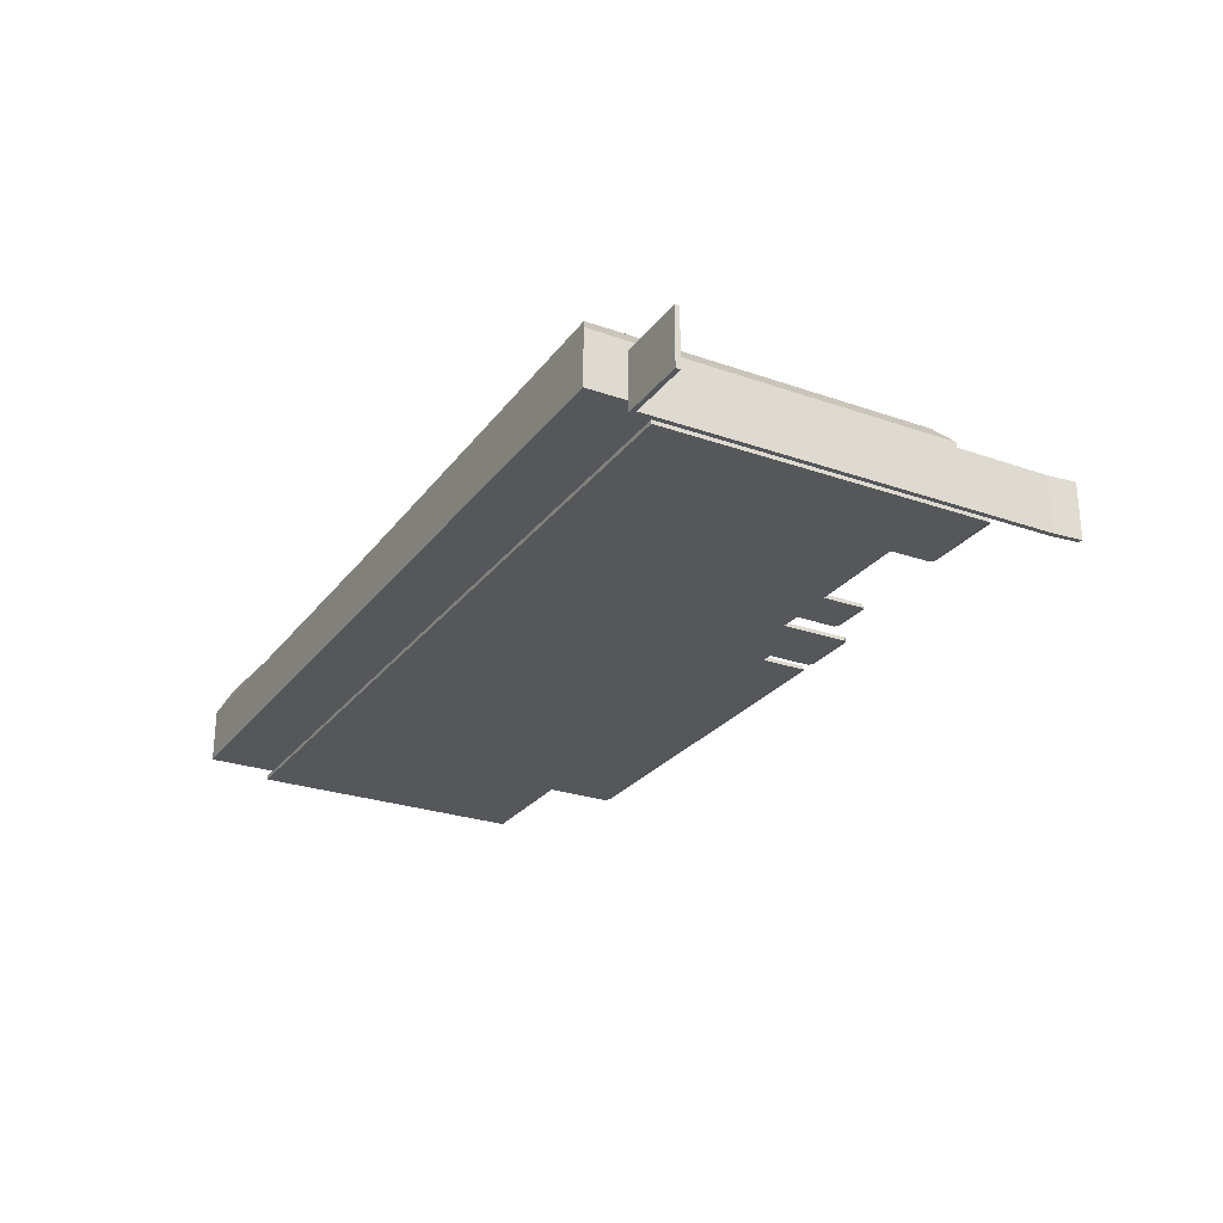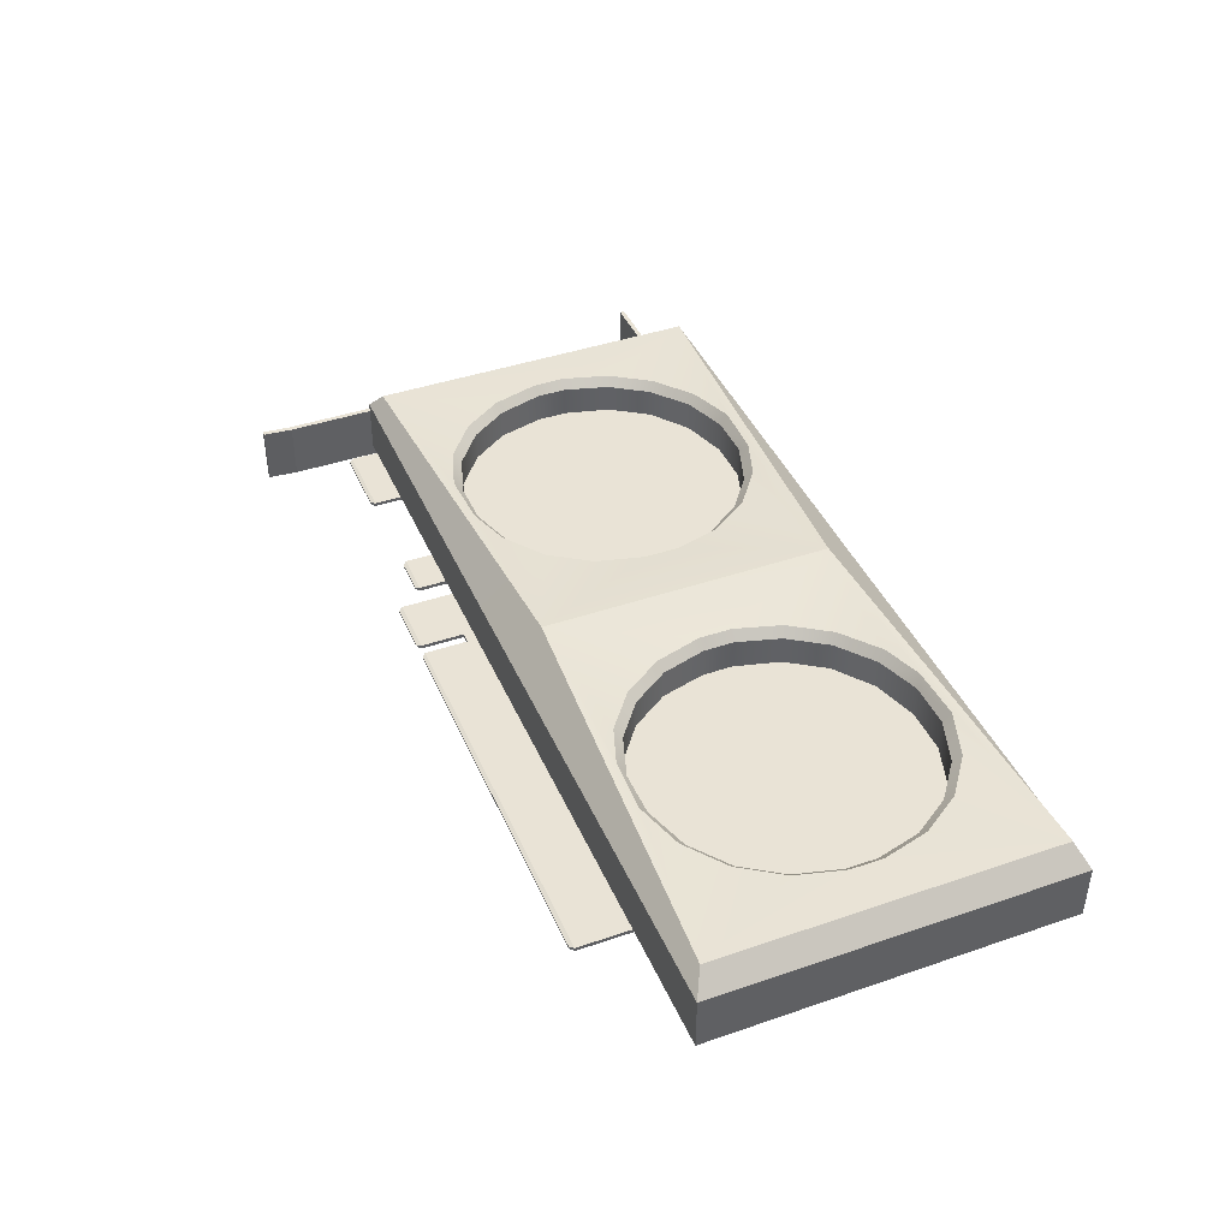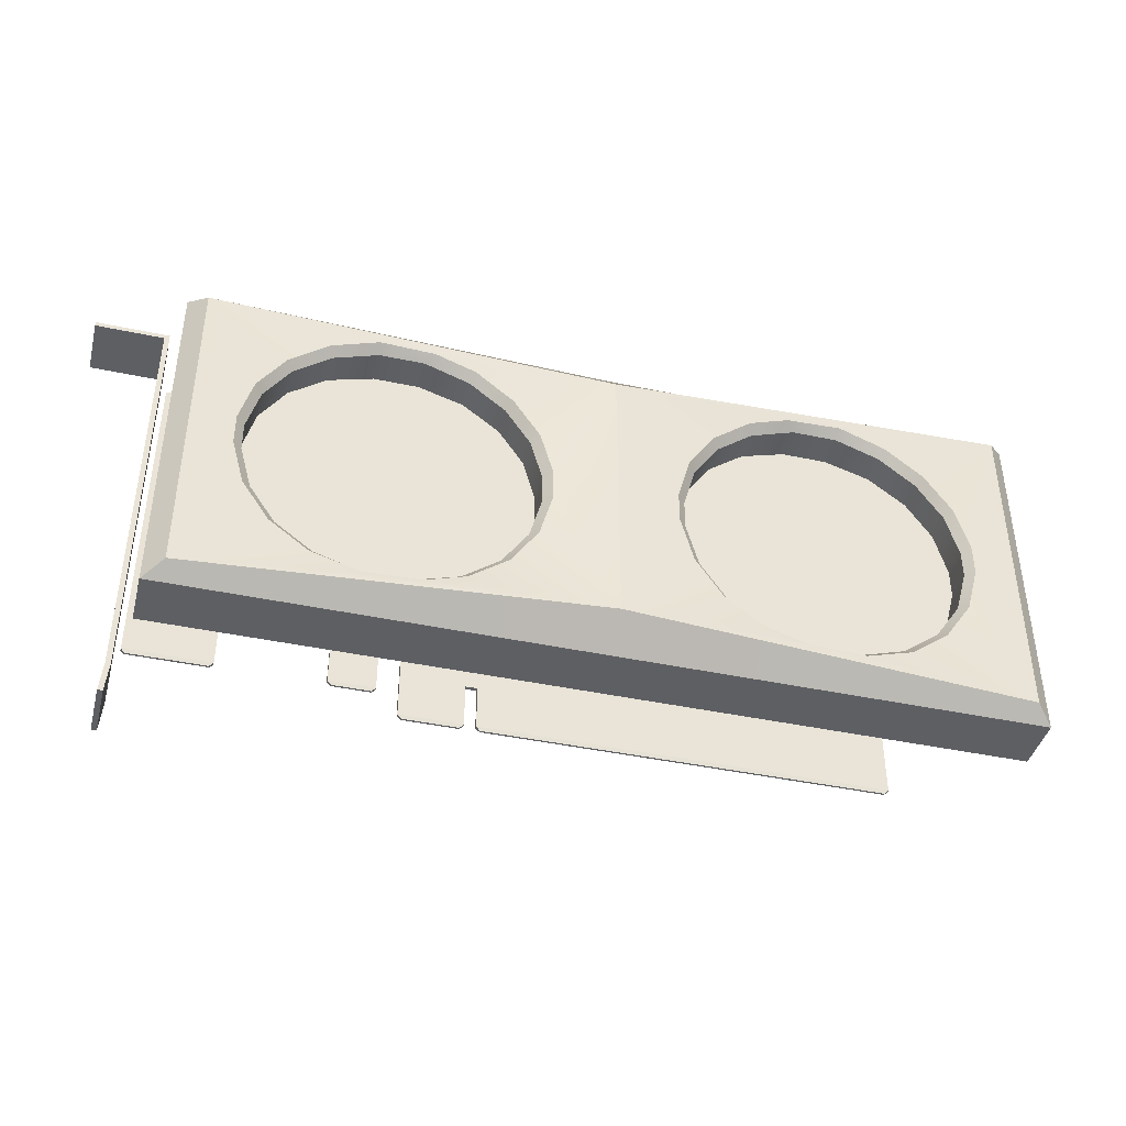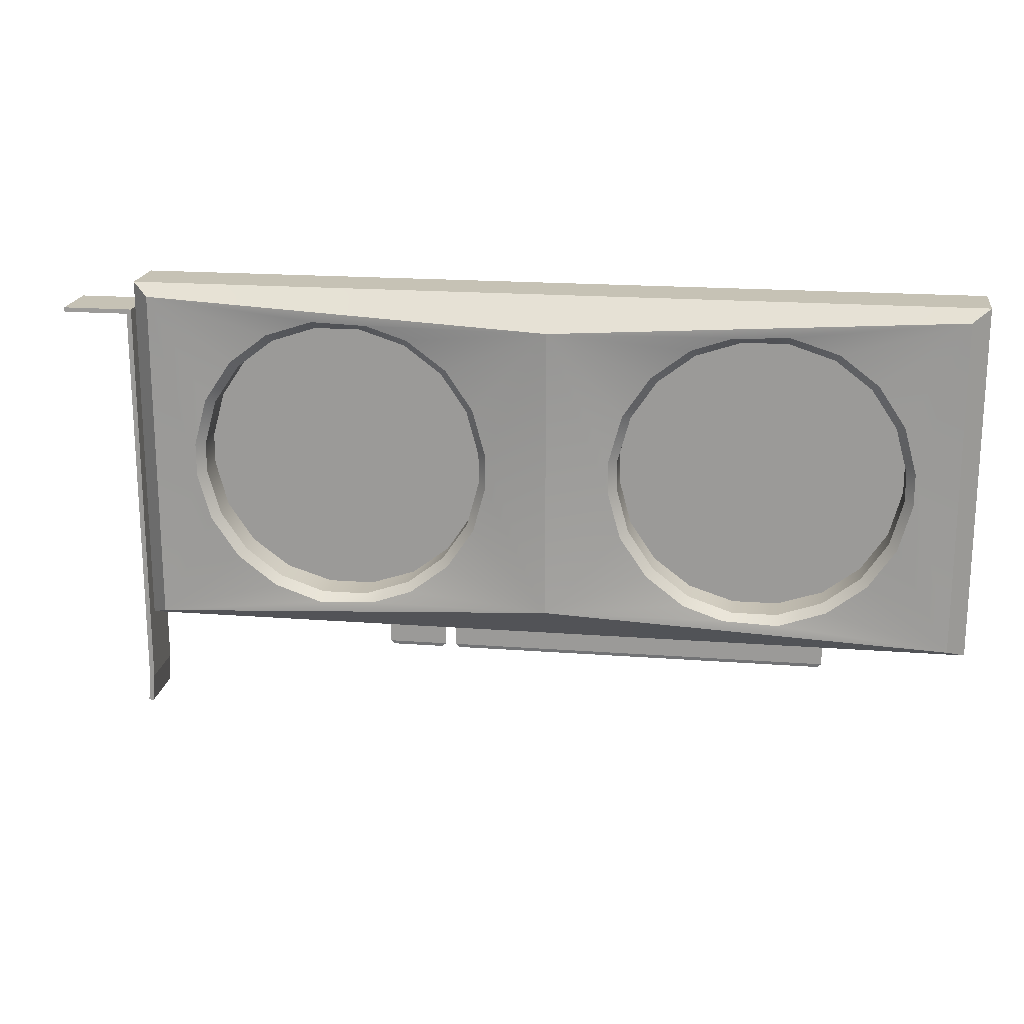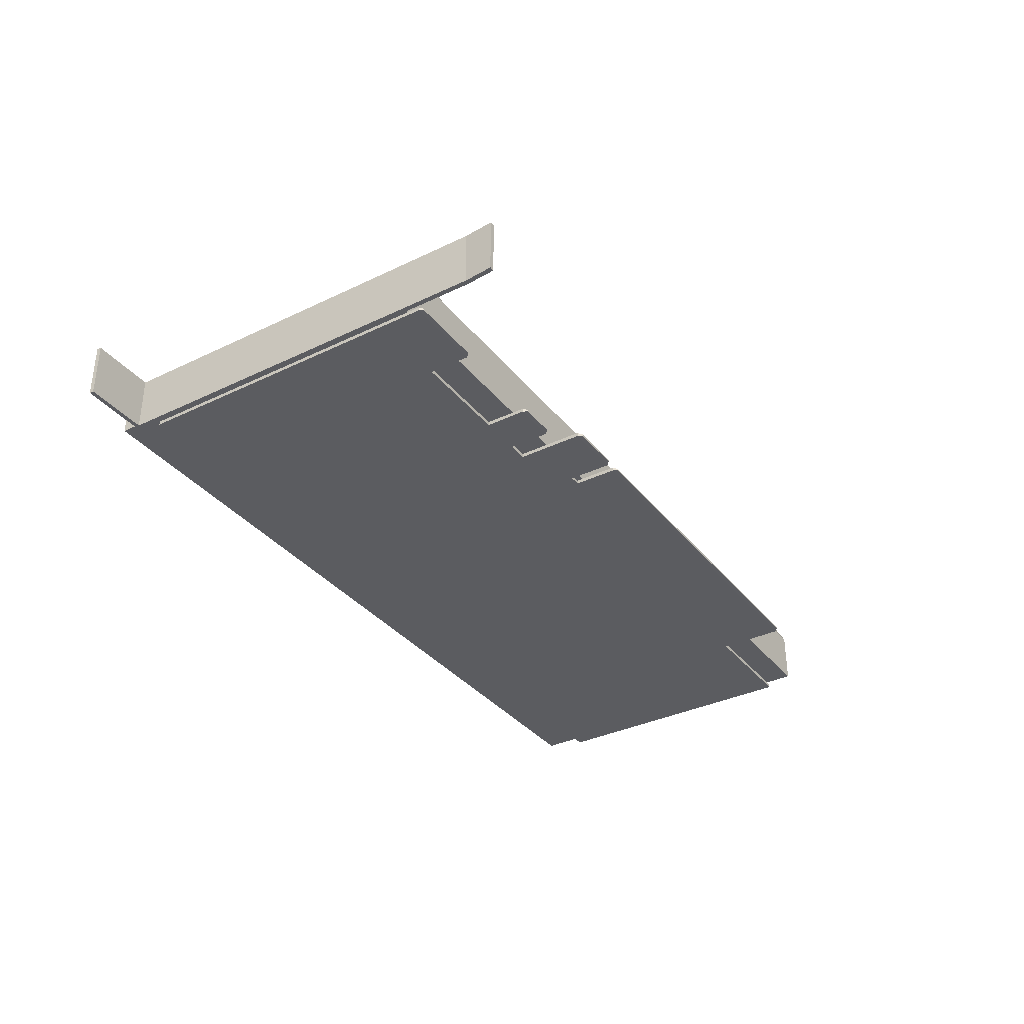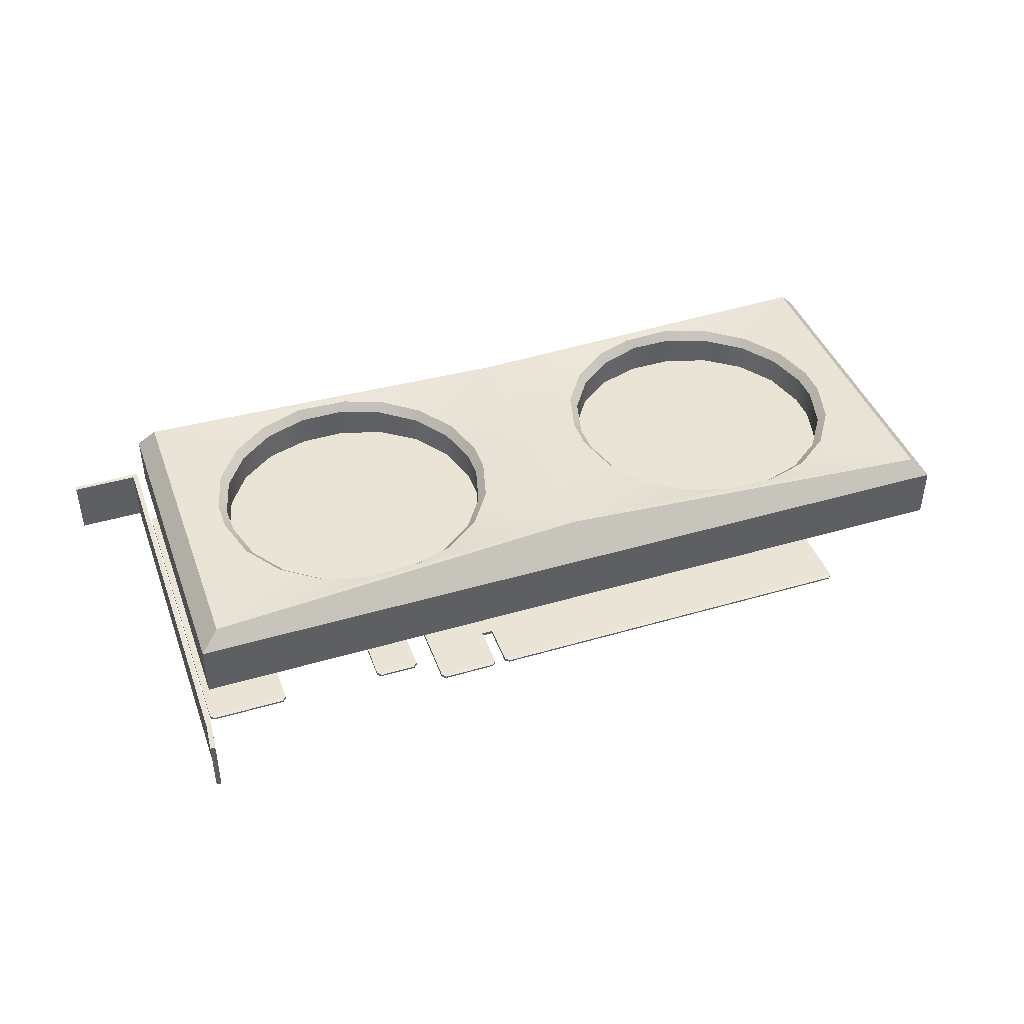
<metadata>
{"format":"obj","ext":"obj","renderer":"f3d","projection":"perspective","resolution":1024,"background":"white","views":[{"elev":-26.4,"azim":-118.8,"up":"+Z"},{"elev":42.0,"azim":67.6,"up":"+Z"},{"elev":-41.8,"azim":-14.4,"up":"+Y"},{"elev":18.9,"azim":8.2,"up":"+Y"},{"elev":-34.8,"azim":-57.2,"up":"+Z"},{"elev":42.5,"azim":-19.4,"up":"+Z"}]}
</metadata>
<code>
o GPU_Cube.001
v -2.14 0.06 0
v -2.14 1.96 0
v 2.36 0.06 0
v 2.36 1.96 0
v 0.11 1.96 0
v 0.11 0.06 0
v -1.135 1.757 0.1892
v -1.768 1.09 0.1945
v -1.373 1.677 0.1949
v -1.567 1.528 0.1976
v -1.703 1.327 0.1975
v -0.2623 1.09 0.1945
v -0.8955 1.757 0.1892
v -0.3269 1.327 0.1975
v -0.4625 1.528 0.1976
v -0.6571 1.677 0.1949
v -0.8955 0.2635 0.1892
v -0.2623 0.9302 0.1945
v -0.6571 0.3429 0.1949
v -0.4625 0.4918 0.1976
v -0.3269 0.6935 0.1975
v -1.768 0.9302 0.1945
v -1.135 0.2635 0.1892
v -1.703 0.6935 0.1975
v -1.567 0.4918 0.1976
v -1.373 0.3429 0.1949
v 1.115 1.757 0.1892
v 0.4823 1.09 0.1945
v 0.8771 1.677 0.1949
v 0.6825 1.528 0.1976
v 0.5469 1.327 0.1975
v 1.988 1.09 0.1945
v 1.355 1.757 0.1892
v 1.923 1.327 0.1975
v 1.787 1.528 0.1976
v 1.593 1.677 0.1949
v 1.355 0.2635 0.1892
v 1.988 0.9302 0.1945
v 1.593 0.3429 0.1949
v 1.787 0.4918 0.1976
v 1.923 0.6935 0.1975
v 0.4823 0.9302 0.1945
v 1.115 0.2635 0.1892
v 0.5469 0.6935 0.1975
v 0.6825 0.4918 0.1976
v 0.8771 0.3429 0.1949
v -2.14 0.06 0.2912
v -2.039 0.1153 0.3998
v -2.039 1.905 0.3998
v -2.14 1.96 0.2912
v 2.259 0.1153 0.3998
v 2.36 0.06 0.2912
v 2.259 1.905 0.3998
v 2.36 1.96 0.2912
v 0.11 1.96 0.2912
v 0.11 1.785 0.4391
v 0.11 0.06 0.2912
v 0.11 0.2345 0.4391
v -0.8495 1.788 0.4112
v -0.8955 1.757 0.3612
v -0.2623 1.09 0.356
v -0.2182 1.096 0.4049
v -0.6571 1.677 0.3556
v -0.6349 1.716 0.4066
v -0.4625 1.528 0.3529
v -0.4298 1.559 0.4007
v -0.3269 1.327 0.353
v -0.2863 1.345 0.401
v -1.812 1.096 0.4002
v -1.768 1.09 0.356
v -1.134 1.757 0.3612
v -1.143 1.8 0.4116
v -1.703 1.327 0.353
v -1.744 1.345 0.398
v -1.567 1.528 0.3529
v -1.6 1.559 0.3974
v -1.373 1.677 0.3556
v -1.394 1.717 0.401
v -1.143 0.2202 0.4116
v -1.134 0.2635 0.3612
v -1.768 0.9302 0.356
v -1.812 0.9241 0.4002
v -1.373 0.3429 0.3556
v -1.394 0.3033 0.401
v -1.567 0.4918 0.3529
v -1.6 0.461 0.3974
v -1.703 0.6935 0.353
v -1.744 0.6747 0.398
v -0.2182 0.9241 0.4049
v -0.2623 0.9302 0.356
v -0.8955 0.2635 0.3612
v -0.8495 0.2315 0.4112
v -0.3269 0.6935 0.353
v -0.2863 0.6746 0.401
v -0.4625 0.4918 0.3529
v -0.4298 0.4612 0.4007
v -0.6571 0.3429 0.3556
v -0.6349 0.3045 0.4066
v 1.363 1.8 0.4116
v 1.354 1.757 0.3612
v 1.988 1.09 0.356
v 2.032 1.096 0.4002
v 1.593 1.677 0.3556
v 1.614 1.717 0.401
v 1.787 1.528 0.3529
v 1.82 1.559 0.3974
v 1.923 1.327 0.353
v 1.964 1.345 0.398
v 0.4382 1.096 0.4049
v 0.4823 1.09 0.356
v 1.116 1.757 0.3612
v 1.069 1.788 0.4112
v 0.5469 1.327 0.353
v 0.5063 1.345 0.401
v 0.6825 1.528 0.3529
v 0.6498 1.559 0.4007
v 0.8771 1.677 0.3556
v 0.8549 1.716 0.4066
v 1.069 0.2315 0.4112
v 1.116 0.2635 0.3612
v 0.4823 0.9302 0.356
v 0.4382 0.9241 0.4049
v 0.8771 0.3429 0.3556
v 0.8549 0.3045 0.4066
v 0.6825 0.4918 0.3529
v 0.6498 0.4612 0.4007
v 0.5469 0.6935 0.353
v 0.5063 0.6746 0.401
v 2.032 0.9241 0.4002
v 1.988 0.9302 0.356
v 1.354 0.2635 0.3612
v 1.363 0.2202 0.4116
v 1.923 0.6935 0.353
v 1.964 0.6747 0.398
v 1.787 0.4918 0.3529
v 1.82 0.461 0.3974
v 1.593 0.3429 0.3556
v 1.614 0.3033 0.401
v -2.17 0.16 -0.1
v 2.26 0.16 -0.1
v -2.17 1.66 -0.1
v 2.26 1.66 -0.1
v -1.736 0.16 -0.1
v -1.736 1.66 -0.1
v -1.198 0.16 -0.1
v -1.198 1.66 -0.1
v -2.17 -0.06216 -0.1
v -1.736 -0.06216 -0.1
v -0.9629 0.16 -0.1
v -0.9629 1.66 -0.1
v -0.853 0.16 -0.1
v -0.853 1.66 -0.1
v 1.617 0.16 -0.1
v 1.617 1.66 -0.1
v -0.5304 1.66 -0.1
v -0.5304 0.03439 -0.1
v -0.4709 0.03439 -0.1
v -0.4709 1.66 -0.1
v -0.853 -0.196 -0.1
v -0.5304 -0.196 -0.1
v 1.617 -0.196 -0.1
v -0.4709 -0.196 -0.1
v -1.198 -0.06 -0.1
v -0.9629 -0.06 -0.1
v -2.15 -0.08216 -0.095
v -1.756 -0.08216 -0.095
v -0.833 -0.216 -0.095
v -0.5504 -0.216 -0.095
v 1.597 -0.216 -0.095
v -0.4509 -0.216 -0.095
v -1.178 -0.08 -0.095
v -0.9829 -0.08 -0.095
v -2.17 0.16 -0.08
v 2.26 0.16 -0.08
v -2.17 1.66 -0.08
v 2.26 1.66 -0.08
v -1.736 0.16 -0.08
v -1.736 1.66 -0.08
v -1.198 0.16 -0.08
v -1.198 1.66 -0.08
v -2.17 -0.06216 -0.08
v -1.736 -0.06216 -0.08
v -0.9629 0.16 -0.08
v -0.9629 1.66 -0.08
v -0.853 0.16 -0.08
v -0.853 1.66 -0.08
v 1.617 0.16 -0.08
v 1.617 1.66 -0.08
v -0.5304 1.66 -0.08
v -0.5304 0.03439 -0.08
v -0.4709 0.03439 -0.08
v -0.4709 1.66 -0.08
v -0.853 -0.196 -0.08
v -0.5304 -0.196 -0.08
v 1.617 -0.196 -0.08
v -0.4709 -0.196 -0.08
v -1.198 -0.06 -0.08
v -0.9629 -0.06 -0.08
v -2.15 -0.08216 -0.085
v -1.756 -0.08216 -0.085
v -0.833 -0.216 -0.085
v -0.5504 -0.216 -0.085
v 1.597 -0.216 -0.085
v -0.4509 -0.216 -0.085
v -1.178 -0.08 -0.085
v -0.9829 -0.08 -0.085
v -2.224 -0.3816 0.2
v -2.198 -0.3816 0.2
v -2.224 1.76 0.2
v -2.198 1.784 0.2
v -2.576 1.76 0.2
v -2.576 1.784 0.2
v -2.238 -0.5358 0.2
v -2.212 -0.5358 0.2
v -2.224 -0.3816 -0.1
v -2.198 -0.3816 -0.1
v -2.224 1.76 -0.1
v -2.198 1.784 -0.1
v -2.576 1.76 -0.1
v -2.576 1.784 -0.1
v -2.238 -0.5358 -0.1
v -2.212 -0.5358 -0.1
f 79 84 48
f 103 36 35 105
f 3 52 57 6
f 1 47 50 2
f 5 4 3 6
f 53 56 112 99
f 56 58 122 109
f 2 5 6 1
f 40 135 133 41
f 7 71 77 9
f 58 56 62 89
f 22 81 87 24
f 48 58 92 79
f 9 77 75 10
f 51 53 102 129
f 58 51 132 119
f 5 55 54 4
f 49 48 82 69
f 30 115 113 31
f 4 54 52 3
f 24 87 85 25
f 37 131 137 39
f 67 14 12 61
f 109 114 56
f 97 19 17 91
f 65 15 14 67
f 11 73 70 8
f 59 64 56
f 26 83 80 23
f 10 75 73 11
f 108 102 53
f 69 74 49
f 90 18 21 93
f 25 85 83 26
f 2 50 55 5
f 95 20 19 97
f 100 33 36 103
f 93 21 20 95
f 127 44 42 121
f 68 62 56
f 107 34 32 101
f 105 35 34 107
f 31 113 110 28
f 63 16 15 65
f 27 111 117 29
f 29 117 115 30
f 120 43 46 123
f 125 45 44 127
f 41 133 130 38
f 123 46 45 125
f 99 104 53
f 119 124 58
f 39 137 135 40
f 100 111 27 33
f 104 106 53
f 106 108 53
f 130 101 32 38
f 138 132 51
f 136 138 51
f 134 136 51
f 129 134 51
f 89 94 58
f 94 96 58
f 96 98 58
f 98 92 58
f 88 82 48
f 86 88 48
f 84 86 48
f 80 91 17 23
f 60 71 7 13
f 64 66 56
f 66 68 56
f 90 61 12 18
f 120 131 37 43
f 124 126 58
f 126 128 58
f 128 122 58
f 118 112 56
f 116 118 56
f 114 116 56
f 110 121 42 28
f 78 72 49
f 76 78 49
f 74 76 49
f 70 81 22 8
f 56 49 72 59
f 48 49 50 47
f 56 53 54 55
f 53 51 52 54
f 58 48 47 57
f 49 56 55 50
f 51 58 57 52
f 6 57 47 1
f 60 63 64 59
f 63 65 66 64
f 65 67 68 66
f 67 61 62 68
f 70 73 74 69
f 73 75 76 74
f 75 77 78 76
f 77 71 72 78
f 80 83 84 79
f 83 85 86 84
f 85 87 88 86
f 87 81 82 88
f 90 93 94 89
f 93 95 96 94
f 95 97 98 96
f 97 91 92 98
f 100 103 104 99
f 103 105 106 104
f 105 107 108 106
f 107 101 102 108
f 110 113 114 109
f 113 115 116 114
f 115 117 118 116
f 117 111 112 118
f 120 123 124 119
f 123 125 126 124
f 125 127 128 126
f 127 121 122 128
f 130 133 134 129
f 133 135 136 134
f 135 137 138 136
f 137 131 132 138
f 59 72 71 60
f 61 90 89 62
f 69 82 81 70
f 91 80 79 92
f 99 112 111 100
f 101 130 129 102
f 109 122 121 110
f 119 132 131 120
f 60 13 16 63
f 33 27 29 30 31 28 42 44 45 46 43 37 39 40 41 38 32 34 35 36
f 18 12 14 15 16 13 7 9 10 11 8 22 24 25 26 23 17 19 20 21
f 153 154 142 140
f 139 141 144 143
f 143 144 146 145
f 143 148 147 139
f 145 146 150 149
f 149 150 152 151
f 157 158 154 153
f 151 152 155 156
f 156 155 158 157
f 156 160 159 151
f 153 161 162 157
f 149 164 163 145
f 148 166 165 147
f 164 172 171 163
f 161 169 170 162
f 160 168 167 159
f 187 174 176 188
f 173 177 178 175
f 177 179 180 178
f 177 173 181 182
f 179 183 184 180
f 183 185 186 184
f 191 187 188 192
f 185 190 189 186
f 190 191 192 189
f 190 185 193 194
f 187 191 196 195
f 183 179 197 198
f 182 181 199 200
f 198 197 205 206
f 195 196 204 203
f 194 193 201 202
f 155 152 186 189
f 163 171 205 197
f 169 161 195 203
f 146 144 178 180
f 161 153 187 195
f 162 170 204 196
f 157 162 196 191
f 142 154 188 176
f 168 160 194 202
f 143 145 179 177
f 159 167 201 193
f 150 146 180 184
f 164 149 183 198
f 158 155 189 192
f 145 163 197 179
f 165 166 200 199
f 148 143 177 182
f 166 148 182 200
f 156 157 191 190
f 139 147 181 173
f 147 165 199 181
f 154 158 192 188
f 167 168 202 201
f 141 139 173 175
f 152 150 184 186
f 170 169 203 204
f 153 140 174 187
f 171 172 206 205
f 140 142 176 174
f 160 156 190 194
f 149 151 185 183
f 172 164 198 206
f 144 141 175 178
f 151 159 193 185
f 207 208 210 209
f 209 210 212 211
f 208 207 213 214
f 215 217 218 216
f 217 219 220 218
f 216 222 221 215
f 207 209 217 215
f 210 208 216 218
f 211 212 220 219
f 212 210 218 220
f 209 211 219 217
f 214 213 221 222
f 213 207 215 221
f 208 214 222 216

</code>
